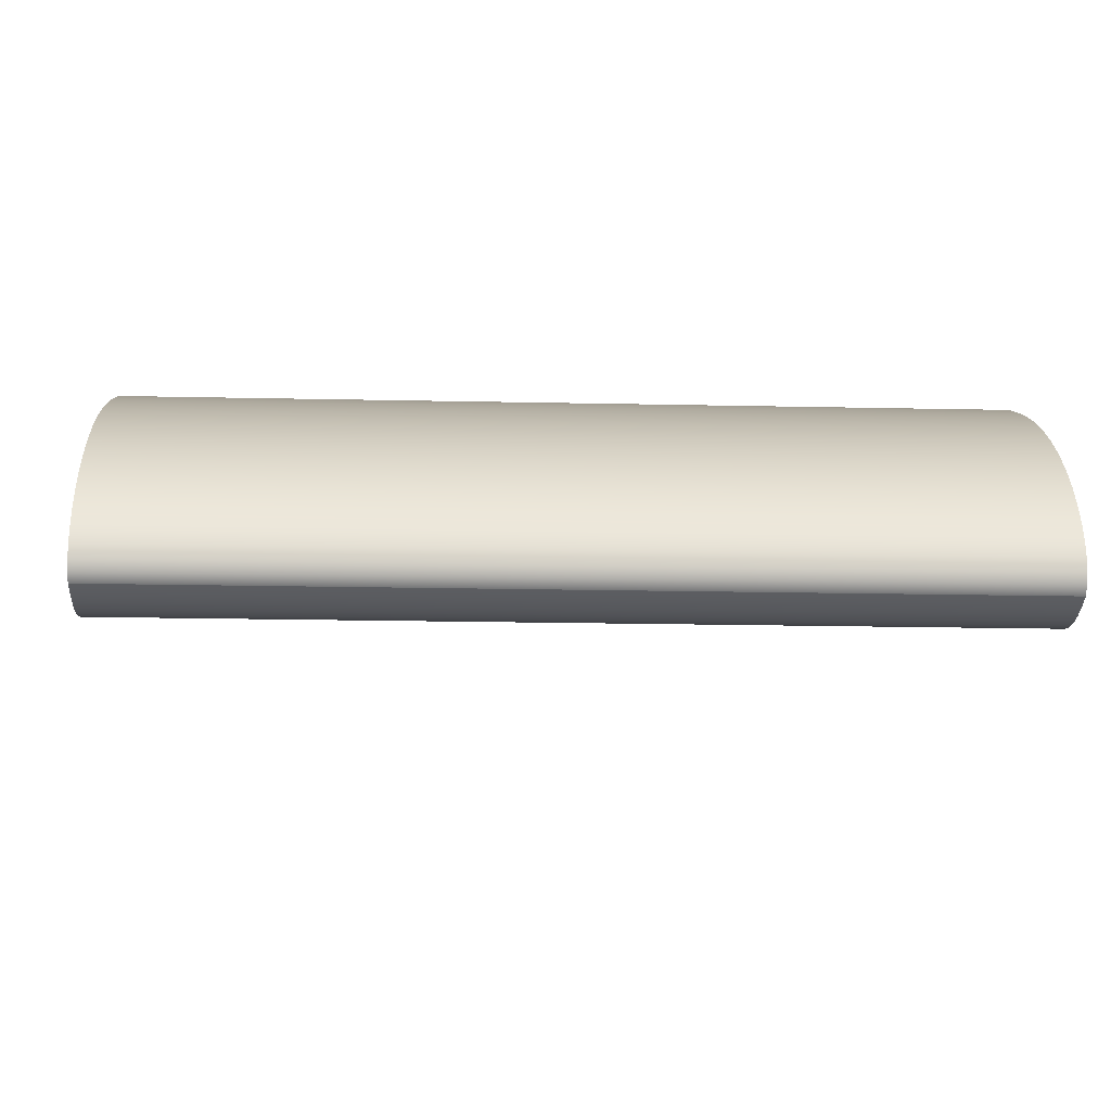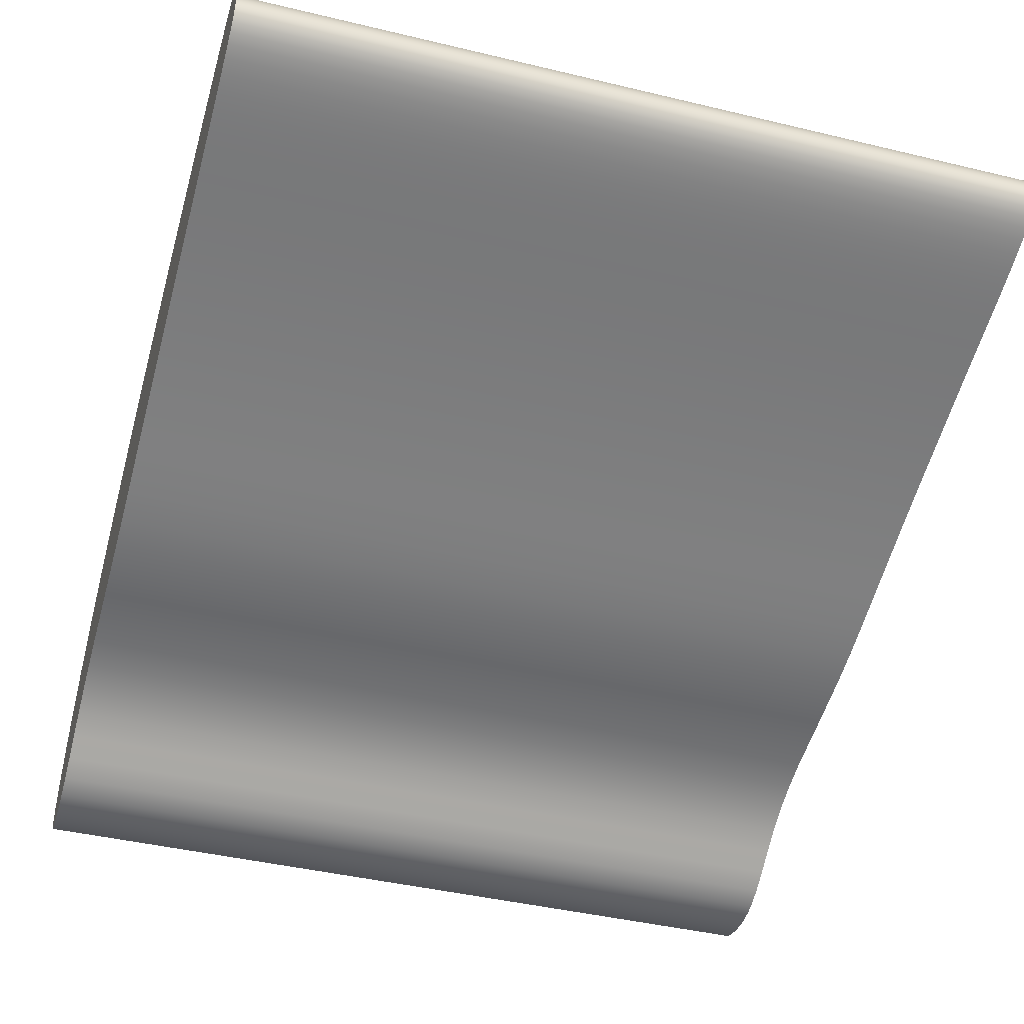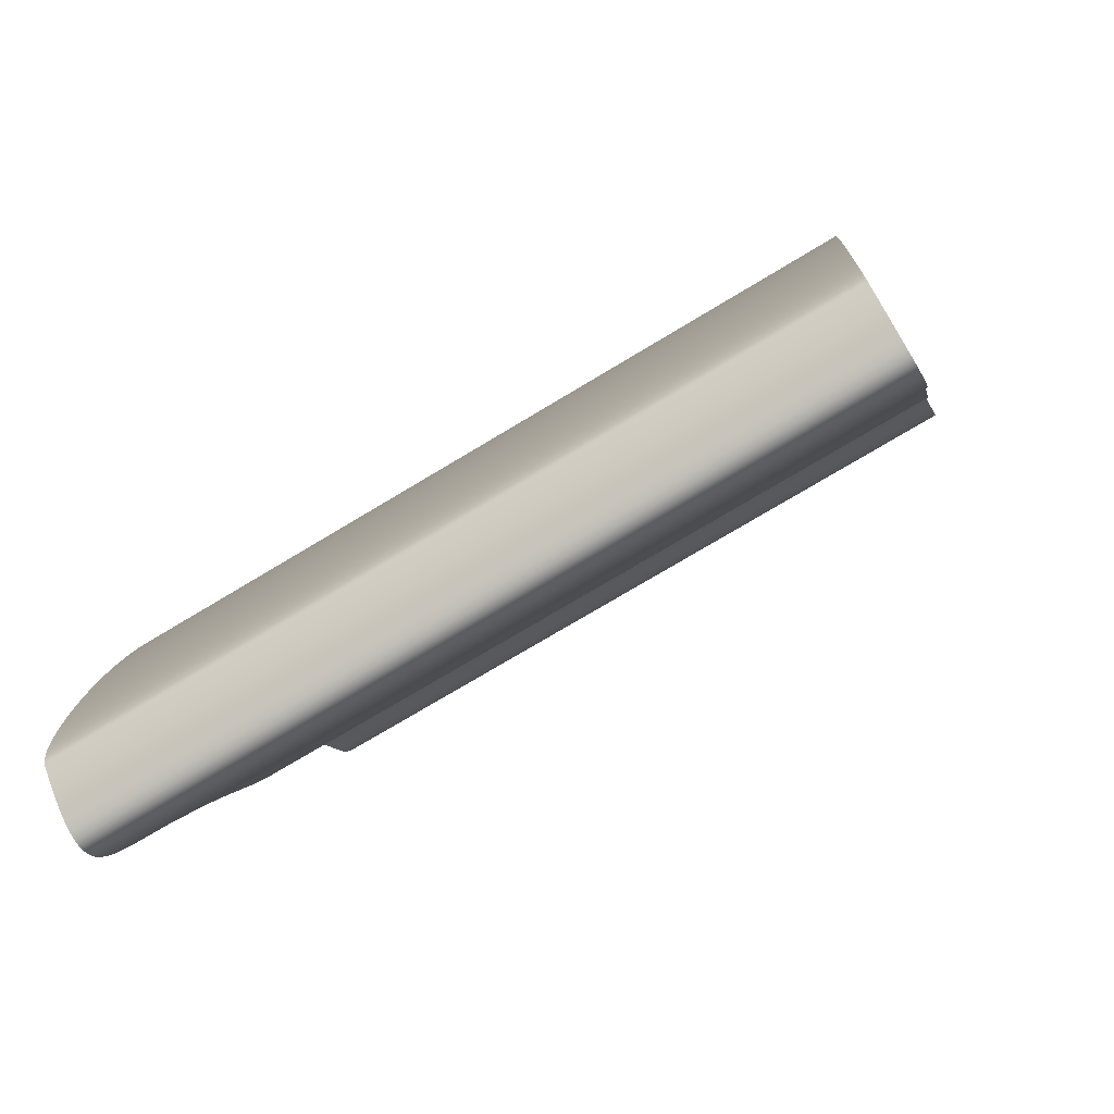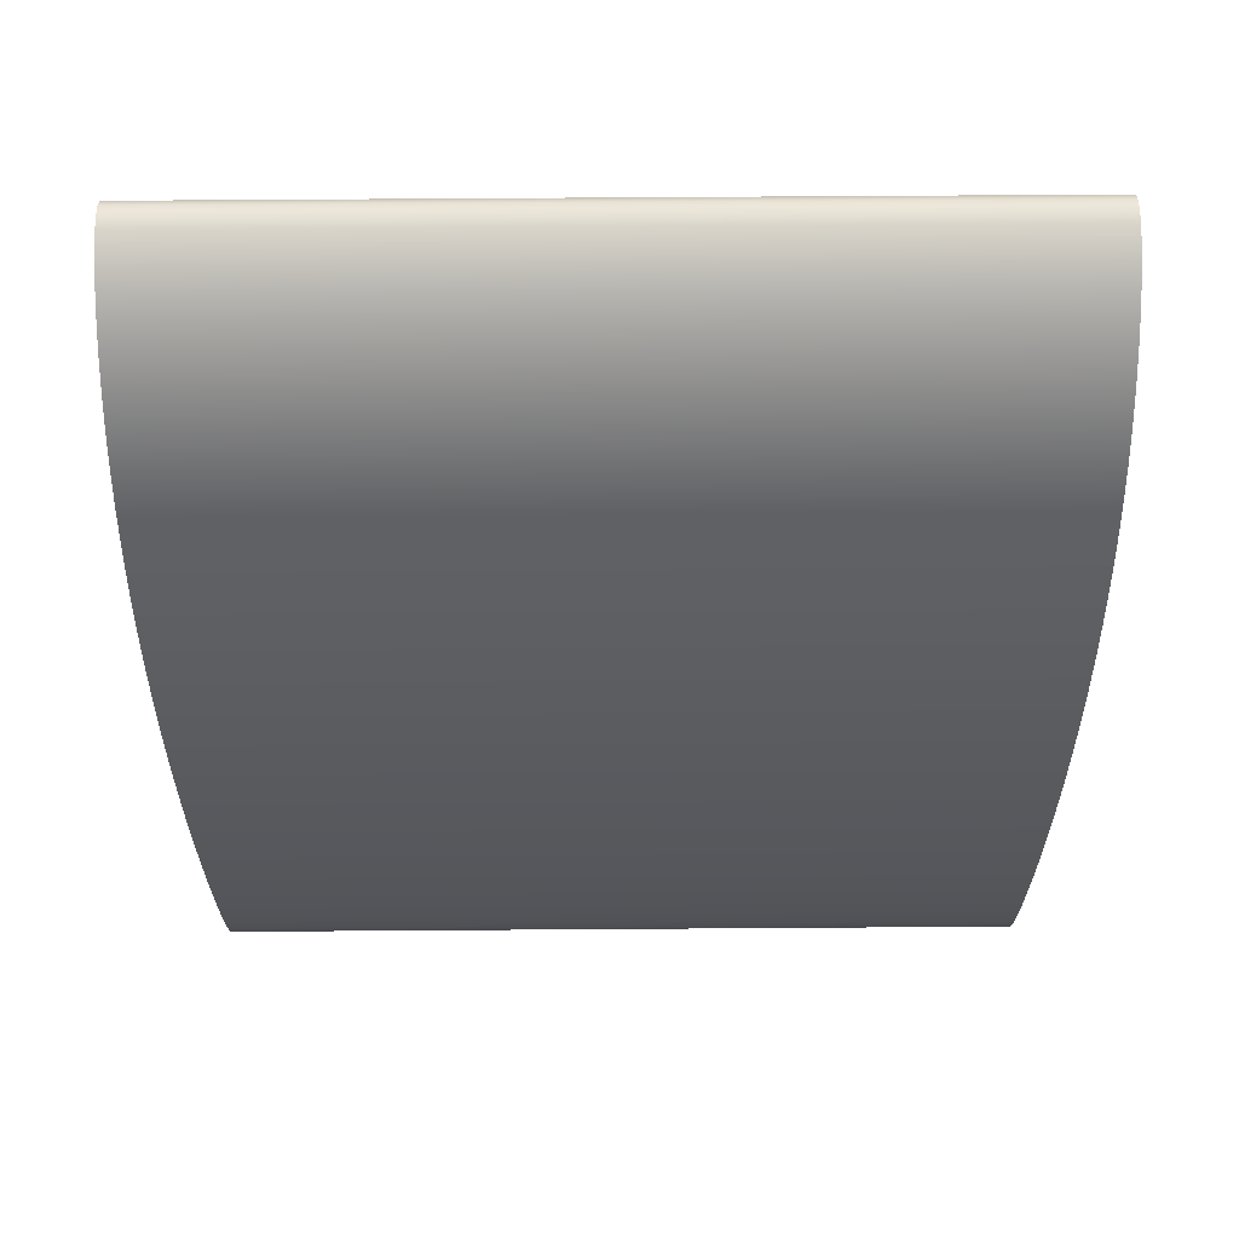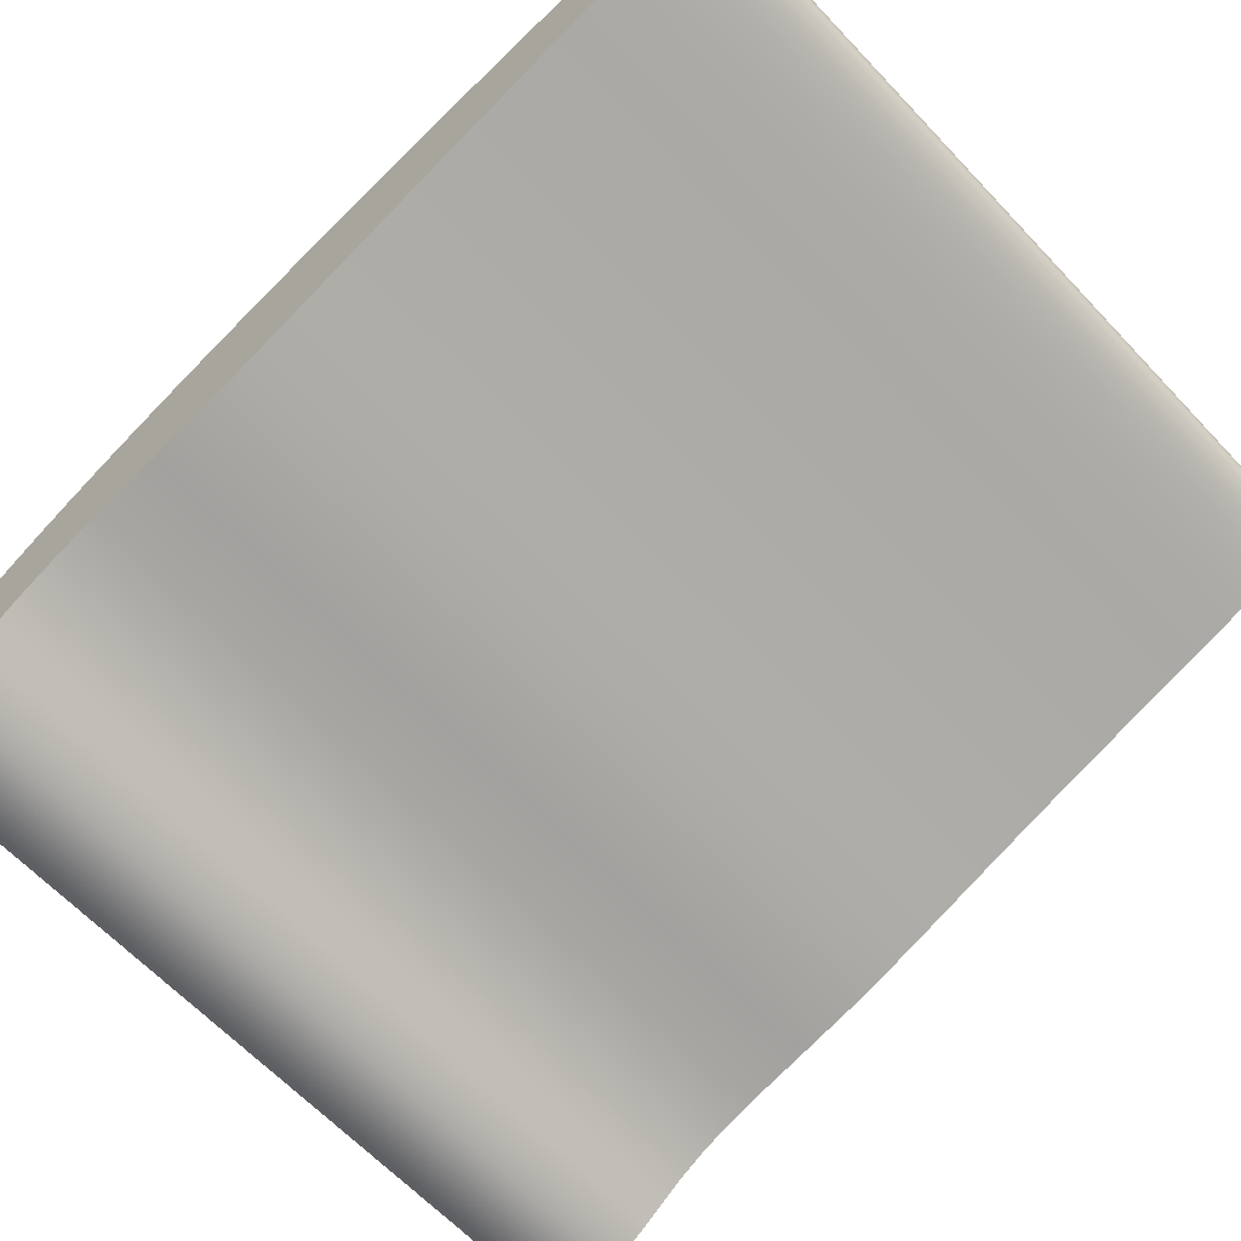
<metadata>
{"format":"obj","ext":"obj","renderer":"f3d","projection":"perspective","resolution":1024,"background":"white","views":[{"elev":-17.7,"azim":-2.5,"up":"+Y"},{"elev":-42.3,"azim":163.9,"up":"+Y"},{"elev":-73.0,"azim":-148.8,"up":"+Z"},{"elev":69.5,"azim":179.6,"up":"+Z"},{"elev":-64.7,"azim":133.4,"up":"+Y"}]}
</metadata>
<code>
v 0 -2.5 -4
v 0 -2.568 -4.073
v 0 -2.631 -4.133
v 0 -2.69 -4.18
v 0 -2.743 -4.215
v 0 -2.792 -4.238
v 0 -2.837 -4.248
v 0 -2.878 -4.245
v 0 -2.915 -4.229
v 0 -2.949 -4.2
v 0 -2.981 -4.158
v 0 -3.011 -4.103
v 0 -3.041 -4.035
v 0 -3.071 -3.953
v 0 -3.101 -3.859
v 0 -3.133 -3.753
v 0 -3.167 -3.637
v 0 -3.202 -3.51
v 0 -3.24 -3.375
v 0 -3.321 -3.087
v 0 -3.497 -2.485
v 0 -3.586 -2.197
v 0 -3.671 -1.931
v 0 -3.711 -1.808
v 0 -3.749 -1.692
v 0 -3.817 -1.48
v 0 -3.875 -1.287
v 0 -3.923 -1.107
v 0 -3.996 -0.7519
v 0 -4.067 -0.3868
v 0 -4.115 -0.2105
v 0 -4.176 -0.04705
v 0 -4.25 0.09935
v 0 -4.331 0.2293
v 0 -4.412 0.348
v 0 -4.482 0.4629
v 0 -4.53 0.5814
v 0 -4.545 0.6438
v 0 -4.552 0.7089
v 0 -4.551 0.7769
v 0 -4.542 0.8481
v 0 -4.525 0.9224
v 0 -4.5 1
v -4.5 -4.5 1
v -4.5 -4.525 0.9224
v -4.5 -4.542 0.8481
v -4.5 -4.551 0.7769
v -4.5 -4.552 0.7089
v -4.5 -4.545 0.6438
v -4.5 -4.53 0.5814
v -4.5 -4.482 0.4629
v -4.5 -4.412 0.348
v -4.5 -4.331 0.2293
v -4.5 -4.25 0.09935
v -4.5 -4.176 -0.04705
v -4.5 -4.115 -0.2105
v -4.5 -4.067 -0.3868
v -4.5 -3.996 -0.7519
v -4.5 -3.923 -1.107
v -4.5 -3.875 -1.287
v -4.5 -3.817 -1.48
v -4.5 -3.749 -1.692
v -4.5 -3.711 -1.808
v -4.5 -3.671 -1.931
v -4.5 -3.586 -2.197
v -4.5 -3.497 -2.485
v -4.5 -3.321 -3.087
v -4.5 -3.24 -3.375
v -4.5 -3.202 -3.51
v -4.5 -3.167 -3.637
v -4.5 -3.133 -3.753
v -4.5 -3.101 -3.859
v -4.5 -3.071 -3.953
v -4.5 -3.041 -4.035
v -4.5 -3.011 -4.103
v -4.5 -2.981 -4.158
v -4.5 -2.949 -4.2
v -4.5 -2.915 -4.229
v -4.5 -2.878 -4.245
v -4.5 -2.837 -4.248
v -4.5 -2.792 -4.238
v -4.5 -2.743 -4.215
v -4.5 -2.69 -4.18
v -4.5 -2.631 -4.133
v -4.5 -2.568 -4.073
v -4.5 -2.5 -4
v 0 -4.5 1
v 0 -4.458 1.036
v 0 -4.403 1.056
v 0 -4.336 1.059
v 0 -4.257 1.046
v 0 -4.166 1.015
v 0 -4.066 0.9658
v 0 -3.957 0.8967
v 0 -3.842 0.8066
v 0 -3.724 0.6943
v 0 -3.604 0.5588
v 0 -3.484 0.3997
v 0 -3.368 0.217
v 0 -3.257 0.0115
v 0 -3.151 -0.2151
v 0 -3.053 -0.4603
v 0 -2.963 -0.7212
v 0 -2.881 -0.9943
v 0 -2.807 -1.276
v 0 -2.742 -1.561
v 0 -2.685 -1.846
v 0 -2.635 -2.127
v 0 -2.594 -2.4
v 0 -2.559 -2.659
v 0 -2.531 -2.903
v 0 -2.509 -3.126
v 0 -2.493 -3.328
v 0 -2.482 -3.505
v 0 -2.476 -3.657
v 0 -2.475 -3.783
v 0 -2.479 -3.882
v 0 -2.487 -3.954
v 0 -2.5 -4
v -4.5 -2.5 -4
v -4.5 -2.487 -3.954
v -4.5 -2.479 -3.882
v -4.5 -2.475 -3.783
v -4.5 -2.476 -3.657
v -4.5 -2.482 -3.505
v -4.5 -2.493 -3.328
v -4.5 -2.509 -3.126
v -4.5 -2.531 -2.903
v -4.5 -2.559 -2.659
v -4.5 -2.594 -2.4
v -4.5 -2.635 -2.127
v -4.5 -2.685 -1.846
v -4.5 -2.742 -1.561
v -4.5 -2.807 -1.276
v -4.5 -2.881 -0.9943
v -4.5 -2.963 -0.7212
v -4.5 -3.053 -0.4603
v -4.5 -3.151 -0.2151
v -4.5 -3.257 0.0115
v -4.5 -3.368 0.217
v -4.5 -3.484 0.3997
v -4.5 -3.604 0.5588
v -4.5 -3.724 0.6943
v -4.5 -3.842 0.8066
v -4.5 -3.957 0.8967
v -4.5 -4.066 0.9658
v -4.5 -4.166 1.015
v -4.5 -4.257 1.046
v -4.5 -4.336 1.059
v -4.5 -4.403 1.056
v -4.5 -4.458 1.036
v -4.5 -4.5 1
v -4.5 -4.5 1
v -4.5 -4.458 1.036
v -4.5 -4.403 1.056
v -4.5 -4.336 1.059
v -4.5 -4.257 1.046
v -4.5 -4.166 1.015
v -4.5 -4.066 0.9658
v -4.5 -3.957 0.8967
v -4.5 -3.842 0.8066
v -4.5 -3.724 0.6943
v -4.5 -3.604 0.5588
v -4.5 -3.484 0.3997
v -4.5 -3.368 0.217
v -4.5 -3.257 0.0115
v -4.5 -3.151 -0.2151
v -4.5 -3.053 -0.4603
v -4.5 -2.963 -0.7212
v -4.5 -2.881 -0.9943
v -4.5 -2.807 -1.276
v -4.5 -2.742 -1.561
v -4.5 -2.685 -1.846
v -4.5 -2.635 -2.127
v -4.5 -2.594 -2.4
v -4.5 -2.559 -2.659
v -4.5 -2.531 -2.903
v -4.5 -2.509 -3.126
v -4.5 -2.493 -3.328
v -4.5 -2.482 -3.505
v -4.5 -2.476 -3.657
v -4.5 -2.475 -3.783
v -4.5 -2.479 -3.882
v -4.5 -2.487 -3.954
v -4.5 -2.5 -4
v -4.5 -2.568 -4.073
v -4.5 -2.631 -4.133
v -4.5 -2.69 -4.18
v -4.5 -2.743 -4.215
v -4.5 -2.792 -4.238
v -4.5 -2.837 -4.248
v -4.5 -2.878 -4.245
v -4.5 -2.915 -4.229
v -4.5 -2.949 -4.2
v -4.5 -2.981 -4.158
v -4.5 -3.011 -4.103
v -4.5 -3.041 -4.035
v -4.5 -3.071 -3.953
v -4.5 -3.101 -3.859
v -4.5 -3.133 -3.753
v -4.5 -3.167 -3.637
v -4.5 -3.202 -3.51
v -4.5 -3.24 -3.375
v -4.5 -3.321 -3.087
v -4.5 -3.497 -2.485
v -4.5 -3.586 -2.197
v -4.5 -3.671 -1.931
v -4.5 -3.711 -1.808
v -4.5 -3.749 -1.692
v -4.5 -3.817 -1.48
v -4.5 -3.875 -1.287
v -4.5 -3.923 -1.107
v -4.5 -3.996 -0.7519
v -4.5 -4.067 -0.3868
v -4.5 -4.115 -0.2105
v -4.5 -4.176 -0.04705
v -4.5 -4.25 0.09935
v -4.5 -4.331 0.2293
v -4.5 -4.412 0.348
v -4.5 -4.482 0.4629
v -4.5 -4.53 0.5814
v -4.5 -4.545 0.6438
v -4.5 -4.552 0.7089
v -4.5 -4.551 0.7769
v -4.5 -4.542 0.8481
v -4.5 -4.525 0.9224
v 0 -2.5 -4
v 0 -2.487 -3.954
v 0 -2.479 -3.882
v 0 -2.475 -3.783
v 0 -2.476 -3.657
v 0 -2.482 -3.505
v 0 -2.493 -3.328
v 0 -2.509 -3.126
v 0 -2.531 -2.903
v 0 -2.559 -2.659
v 0 -2.594 -2.4
v 0 -2.635 -2.127
v 0 -2.685 -1.846
v 0 -2.742 -1.561
v 0 -2.807 -1.276
v 0 -2.881 -0.9943
v 0 -2.963 -0.7212
v 0 -3.053 -0.4603
v 0 -3.151 -0.2151
v 0 -3.257 0.0115
v 0 -3.368 0.217
v 0 -3.484 0.3997
v 0 -3.604 0.5588
v 0 -3.724 0.6943
v 0 -3.842 0.8066
v 0 -3.957 0.8967
v 0 -4.066 0.9658
v 0 -4.166 1.015
v 0 -4.257 1.046
v 0 -4.336 1.059
v 0 -4.403 1.056
v 0 -4.458 1.036
v 0 -4.5 1
v 0 -4.525 0.9224
v 0 -4.542 0.8481
v 0 -4.551 0.7769
v 0 -4.552 0.7089
v 0 -4.545 0.6438
v 0 -4.53 0.5814
v 0 -4.482 0.4629
v 0 -4.412 0.348
v 0 -4.331 0.2293
v 0 -4.25 0.09935
v 0 -4.176 -0.04705
v 0 -4.115 -0.2105
v 0 -4.067 -0.3868
v 0 -3.996 -0.7519
v 0 -3.923 -1.107
v 0 -3.875 -1.287
v 0 -3.817 -1.48
v 0 -3.749 -1.692
v 0 -3.711 -1.808
v 0 -3.671 -1.931
v 0 -3.586 -2.197
v 0 -3.497 -2.485
v 0 -3.321 -3.087
v 0 -3.24 -3.375
v 0 -3.202 -3.51
v 0 -3.167 -3.637
v 0 -3.133 -3.753
v 0 -3.101 -3.859
v 0 -3.071 -3.953
v 0 -3.041 -4.035
v 0 -3.011 -4.103
v 0 -2.981 -4.158
v 0 -2.949 -4.2
v 0 -2.915 -4.229
v 0 -2.878 -4.245
v 0 -2.837 -4.248
v 0 -2.792 -4.238
v 0 -2.743 -4.215
v 0 -2.69 -4.18
v 0 -2.631 -4.133
v 0 -2.568 -4.073
f 1 2 86
f 86 2 85
f 85 2 3
f 85 3 84
f 84 3 4
f 84 4 83
f 83 4 5
f 83 5 82
f 82 5 6
f 82 6 81
f 81 6 7
f 81 7 80
f 80 7 8
f 80 8 79
f 79 8 9
f 79 9 78
f 78 9 10
f 78 10 77
f 77 10 11
f 77 11 76
f 76 11 12
f 76 12 75
f 75 12 13
f 75 13 74
f 74 13 14
f 74 14 73
f 73 14 15
f 73 15 72
f 72 15 16
f 72 16 71
f 71 16 17
f 71 17 70
f 70 17 18
f 70 18 69
f 69 18 19
f 69 19 68
f 68 19 20
f 68 20 67
f 67 20 21
f 67 21 66
f 66 21 22
f 66 22 65
f 65 22 23
f 65 23 64
f 64 23 24
f 64 24 63
f 63 24 25
f 63 25 62
f 62 25 26
f 62 26 61
f 61 26 27
f 61 27 60
f 60 27 28
f 60 28 59
f 59 28 29
f 59 29 58
f 58 29 30
f 58 30 57
f 57 30 31
f 57 31 56
f 56 31 32
f 56 32 55
f 55 32 33
f 55 33 54
f 54 33 34
f 54 34 53
f 53 34 35
f 53 35 52
f 52 35 36
f 52 36 51
f 51 36 37
f 51 37 50
f 50 37 38
f 50 38 49
f 49 38 39
f 49 39 48
f 48 39 40
f 48 40 47
f 47 40 41
f 47 41 46
f 46 41 42
f 46 42 45
f 45 42 43
f 45 43 44
f 87 88 152
f 152 88 151
f 151 88 89
f 151 89 150
f 150 89 90
f 150 90 149
f 149 90 91
f 149 91 148
f 148 91 92
f 148 92 147
f 147 92 93
f 147 93 146
f 146 93 94
f 146 94 145
f 145 94 95
f 145 95 144
f 144 95 96
f 144 96 143
f 143 96 97
f 143 97 142
f 142 97 98
f 142 98 141
f 141 98 99
f 141 99 140
f 140 99 100
f 140 100 139
f 139 100 101
f 139 101 138
f 138 101 102
f 138 102 137
f 137 102 103
f 137 103 136
f 136 103 104
f 136 104 135
f 135 104 105
f 135 105 134
f 134 105 106
f 134 106 133
f 133 106 107
f 133 107 132
f 132 107 108
f 132 108 131
f 131 108 109
f 131 109 130
f 130 109 110
f 130 110 129
f 129 110 111
f 129 111 128
f 128 111 112
f 128 112 127
f 127 112 113
f 127 113 126
f 126 113 114
f 126 114 125
f 125 114 115
f 125 115 124
f 124 115 116
f 124 116 123
f 123 116 117
f 123 117 122
f 122 117 118
f 122 118 121
f 121 118 119
f 121 119 120
f 153 154 226
f 226 154 221
f 226 221 225
f 225 221 222
f 225 222 224
f 224 222 223
f 221 154 220
f 220 154 155
f 220 155 219
f 219 155 156
f 219 156 157
f 219 157 218
f 218 157 158
f 218 158 217
f 217 158 159
f 217 159 216
f 216 159 160
f 216 160 215
f 215 160 161
f 215 161 162
f 215 162 214
f 214 162 163
f 214 163 213
f 213 163 164
f 213 164 212
f 212 164 165
f 212 165 211
f 211 165 166
f 211 166 210
f 210 166 167
f 210 167 209
f 209 167 208
f 208 167 168
f 208 168 207
f 207 168 169
f 207 169 206
f 206 169 170
f 206 170 205
f 205 170 171
f 205 171 172
f 205 172 204
f 204 172 173
f 204 173 174
f 174 175 204
f 204 175 203
f 203 175 176
f 203 176 202
f 202 176 201
f 201 176 177
f 201 177 200
f 200 177 178
f 200 178 199
f 199 178 198
f 198 178 197
f 197 178 196
f 196 178 195
f 195 178 194
f 194 178 193
f 193 178 192
f 192 178 191
f 191 178 190
f 190 178 189
f 189 178 179
f 189 179 188
f 188 179 187
f 187 179 180
f 187 180 181
f 187 181 186
f 186 181 182
f 186 182 183
f 183 184 186
f 186 184 185
f 227 228 300
f 300 228 229
f 300 229 230
f 230 231 300
f 300 231 299
f 299 231 232
f 299 232 233
f 234 297 233
f 233 297 298
f 233 298 299
f 235 286 234
f 234 286 287
f 234 287 288
f 286 235 285
f 285 235 236
f 285 236 284
f 284 236 283
f 283 236 237
f 283 237 282
f 282 237 238
f 282 238 239
f 239 240 282
f 282 240 281
f 281 240 241
f 281 241 242
f 281 242 280
f 280 242 243
f 280 243 279
f 279 243 244
f 279 244 278
f 278 244 245
f 278 245 277
f 277 245 276
f 276 245 246
f 276 246 275
f 275 246 247
f 275 247 274
f 274 247 248
f 274 248 273
f 273 248 249
f 273 249 272
f 272 249 250
f 272 250 271
f 271 250 251
f 271 251 252
f 271 252 270
f 270 252 253
f 270 253 269
f 269 253 254
f 269 254 268
f 268 254 255
f 268 255 267
f 267 255 256
f 267 256 257
f 267 257 266
f 266 257 258
f 266 258 265
f 265 258 260
f 265 260 261
f 258 259 260
f 265 261 264
f 264 261 262
f 264 262 263
f 288 289 234
f 234 289 290
f 234 290 291
f 291 292 234
f 234 292 293
f 234 293 294
f 294 295 234
f 234 295 296
f 234 296 297

</code>
